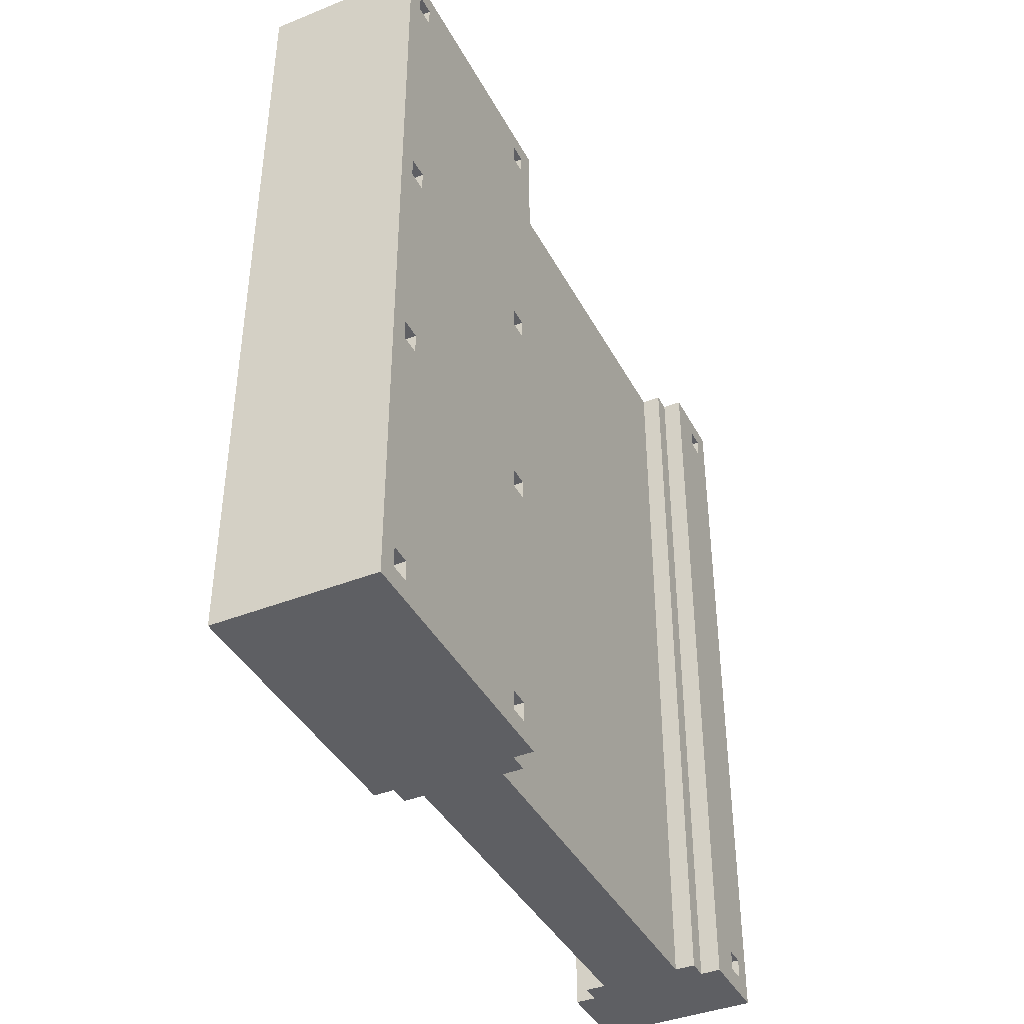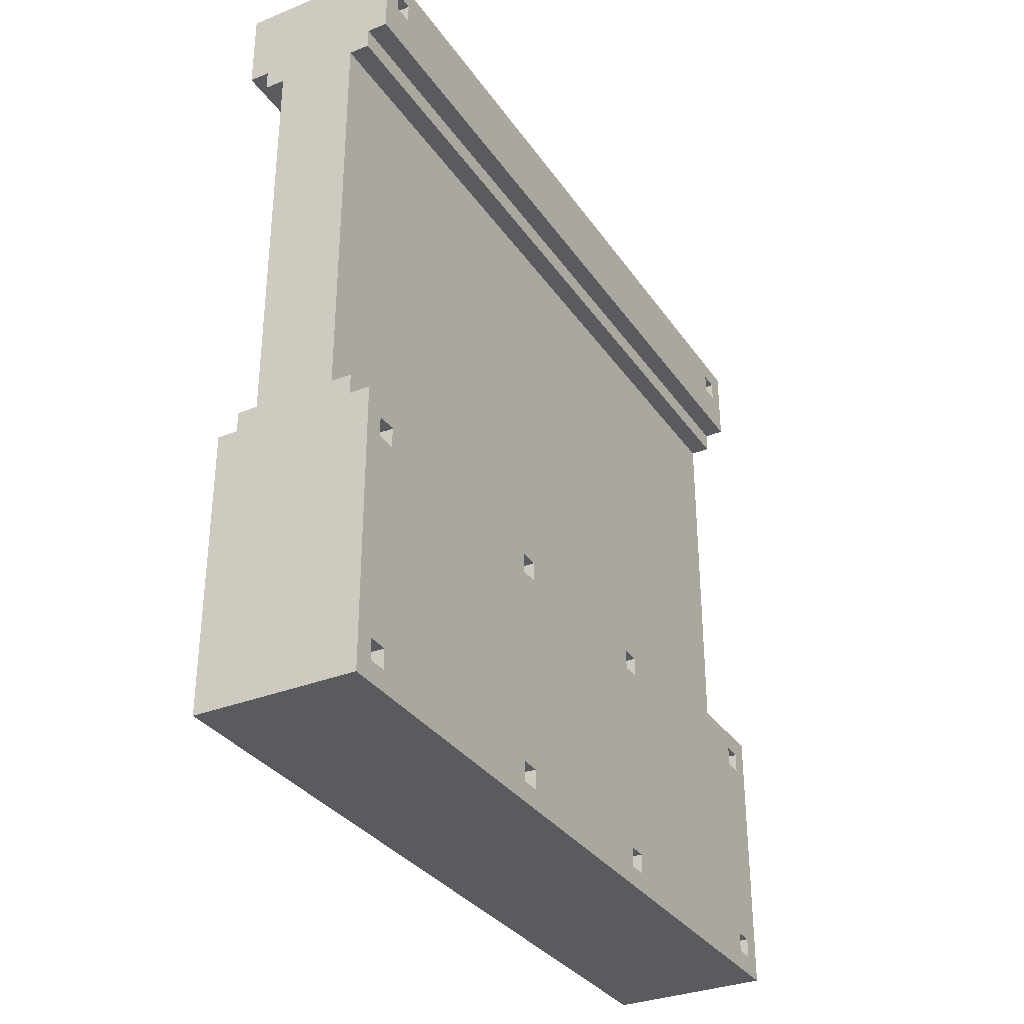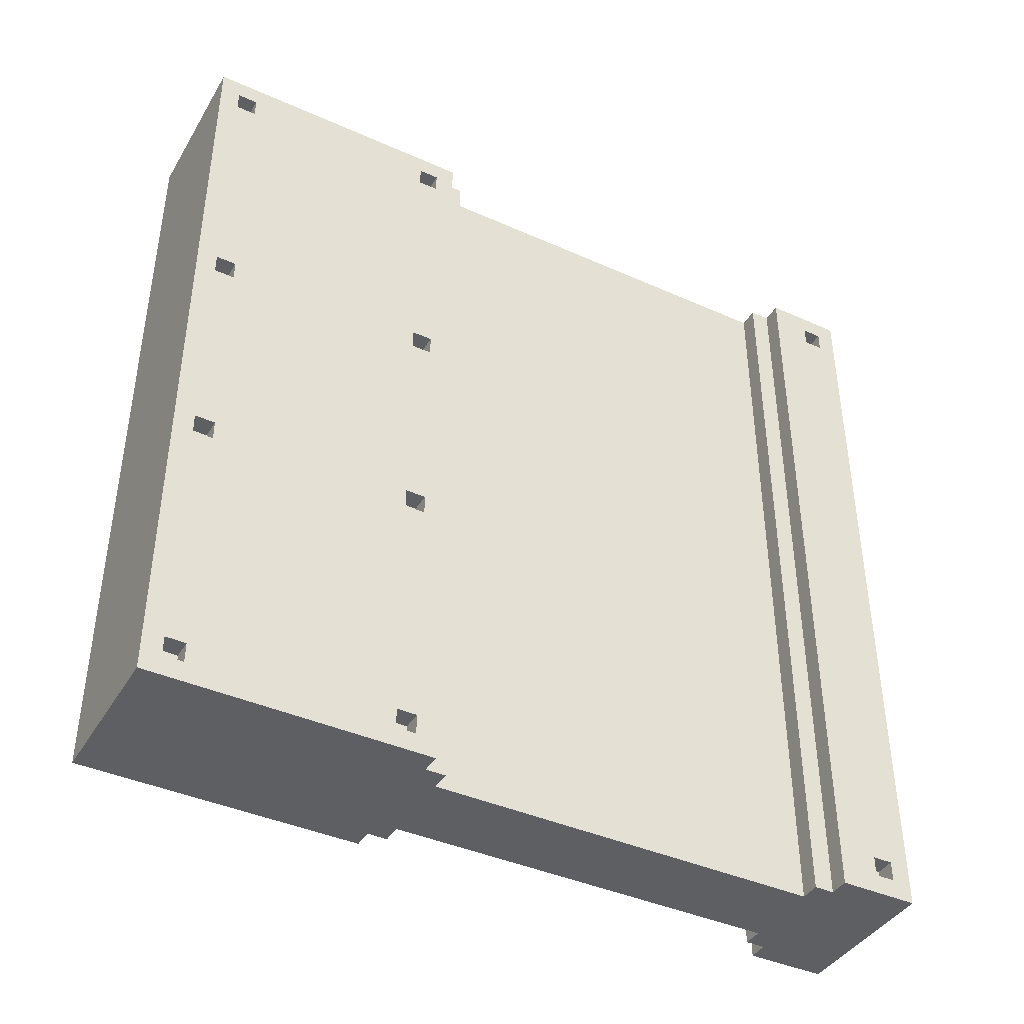
<metadata>
{"format":"obj","ext":"obj","renderer":"f3d","projection":"perspective","resolution":1024,"background":"white","views":[{"elev":-40.6,"azim":26.0,"up":"+Z"},{"elev":-32.7,"azim":29.0,"up":"+Y"},{"elev":-41.1,"azim":61.5,"up":"+Z"}]}
</metadata>
<code>
g wall3
v -4 0 20
v -4 0 -20
v -4 1 19
v -4 1 18
v -4 1 6
v -4 1 5
v -4 1 -5
v -4 1 -6
v -4 1 -18
v -4 1 -19
v -4 2 19
v -4 2 18
v -4 2 6
v -4 2 5
v -4 2 -5
v -4 2 -6
v -4 2 -18
v -4 2 -19
v -4 12 19
v -4 12 18
v -4 12 6
v -4 12 5
v -4 12 -5
v -4 12 -6
v -4 12 -18
v -4 12 -19
v -4 13 19
v -4 13 18
v -4 13 6
v -4 13 5
v -4 13 -5
v -4 13 -6
v -4 13 -18
v -4 13 -19
v -4 14 20
v -4 14 -20
v -4 36 20
v -4 36 -20
v -4 38 19
v -4 38 18
v -4 38 -18
v -4 38 -19
v -4 39 19
v -4 39 18
v -4 39 -18
v -4 39 -19
v -4 40 20
v -4 40 -20
v -3 1 19
v -3 1 18
v -3 1 6
v -3 1 5
v -3 1 -5
v -3 1 -6
v -3 1 -18
v -3 1 -19
v -3 2 19
v -3 2 18
v -3 2 6
v -3 2 5
v -3 2 -5
v -3 2 -6
v -3 2 -18
v -3 2 -19
v -3 12 19
v -3 12 18
v -3 12 6
v -3 12 5
v -3 12 -5
v -3 12 -6
v -3 12 -18
v -3 12 -19
v -3 13 19
v -3 13 18
v -3 13 6
v -3 13 5
v -3 13 -5
v -3 13 -6
v -3 13 -18
v -3 13 -19
v -3 14 20
v -3 14 -20
v -3 15 20
v -3 15 -20
v -3 35 20
v -3 35 -20
v -3 36 20
v -3 36 -20
v -3 38 19
v -3 38 18
v -3 38 -18
v -3 38 -19
v -3 39 19
v -3 39 18
v -3 39 -18
v -3 39 -19
v -2 5 11
v -2 5 10
v -2 5 -10
v -2 5 -11
v -2 6 11
v -2 6 10
v -2 6 -10
v -2 6 -11
v -2 15 20
v -2 15 -20
v -2 35 20
v -2 35 -20
v 3 5 11
v 3 5 10
v 3 5 -10
v 3 5 -11
v 3 6 11
v 3 6 10
v 3 6 -10
v 3 6 -11
v -3 5 11
v -3 5 10
v -3 5 -10
v -3 5 -11
v -3 6 11
v -3 6 10
v -3 6 -10
v -3 6 -11
v 2 5 11
v 2 5 10
v 2 5 -10
v 2 5 -11
v 2 6 11
v 2 6 10
v 2 6 -10
v 2 6 -11
v 2 15 20
v 2 15 -20
v 2 35 20
v 2 35 -20
v 3 1 19
v 3 1 18
v 3 1 6
v 3 1 5
v 3 1 -5
v 3 1 -6
v 3 1 -18
v 3 1 -19
v 3 2 19
v 3 2 18
v 3 2 6
v 3 2 5
v 3 2 -5
v 3 2 -6
v 3 2 -18
v 3 2 -19
v 3 12 19
v 3 12 18
v 3 12 6
v 3 12 5
v 3 12 -5
v 3 12 -6
v 3 12 -18
v 3 12 -19
v 3 13 19
v 3 13 18
v 3 13 6
v 3 13 5
v 3 13 -5
v 3 13 -6
v 3 13 -18
v 3 13 -19
v 3 14 20
v 3 14 -20
v 3 15 20
v 3 15 -20
v 3 35 20
v 3 35 -20
v 3 36 20
v 3 36 -20
v 3 38 19
v 3 38 18
v 3 38 -18
v 3 38 -19
v 3 39 19
v 3 39 18
v 3 39 -18
v 3 39 -19
v 4 0 20
v 4 0 -20
v 4 1 19
v 4 1 18
v 4 1 6
v 4 1 5
v 4 1 -5
v 4 1 -6
v 4 1 -18
v 4 1 -19
v 4 2 19
v 4 2 18
v 4 2 6
v 4 2 5
v 4 2 -5
v 4 2 -6
v 4 2 -18
v 4 2 -19
v 4 12 19
v 4 12 18
v 4 12 6
v 4 12 5
v 4 12 -5
v 4 12 -6
v 4 12 -18
v 4 12 -19
v 4 13 19
v 4 13 18
v 4 13 6
v 4 13 5
v 4 13 -5
v 4 13 -6
v 4 13 -18
v 4 13 -19
v 4 14 20
v 4 14 -20
v 4 36 20
v 4 36 -20
v 4 38 19
v 4 38 18
v 4 38 -18
v 4 38 -19
v 4 39 19
v 4 39 18
v 4 39 -18
v 4 39 -19
v 4 40 20
v 4 40 -20
v -4 0 20
v -4 14 20
v -4 36 20
v -4 40 20
v -3 14 20
v -3 15 20
v -3 35 20
v -3 36 20
v -3 40 20
v -2 0 20
v -2 14 20
v -2 15 20
v -2 35 20
v -2 36 20
v 2 0 20
v 2 14 20
v 2 15 20
v 2 35 20
v 2 36 20
v 3 14 20
v 3 15 20
v 3 35 20
v 3 36 20
v 3 40 20
v 4 0 20
v 4 14 20
v 4 36 20
v 4 40 20
v -4 1 18
v -4 2 18
v -4 12 18
v -4 13 18
v -4 38 18
v -4 39 18
v -3 1 18
v -3 2 18
v -3 12 18
v -3 13 18
v -3 38 18
v -3 39 18
v 3 1 18
v 3 2 18
v 3 12 18
v 3 13 18
v 3 38 18
v 3 39 18
v 4 1 18
v 4 2 18
v 4 12 18
v 4 13 18
v 4 38 18
v 4 39 18
v -3 5 10
v -3 6 10
v -2 5 10
v -2 6 10
v 2 5 10
v 2 6 10
v 3 5 10
v 3 6 10
v -4 1 5
v -4 2 5
v -4 12 5
v -4 13 5
v -3 1 5
v -3 2 5
v -3 12 5
v -3 13 5
v 3 1 5
v 3 2 5
v 3 12 5
v 3 13 5
v 4 1 5
v 4 2 5
v 4 12 5
v 4 13 5
v -4 1 -6
v -4 2 -6
v -4 12 -6
v -4 13 -6
v -3 1 -6
v -3 2 -6
v -3 12 -6
v -3 13 -6
v 3 1 -6
v 3 2 -6
v 3 12 -6
v 3 13 -6
v 4 1 -6
v 4 2 -6
v 4 12 -6
v 4 13 -6
v -3 5 -11
v -3 6 -11
v -2 5 -11
v -2 6 -11
v 2 5 -11
v 2 6 -11
v 3 5 -11
v 3 6 -11
v -4 1 -19
v -4 2 -19
v -4 12 -19
v -4 13 -19
v -4 38 -19
v -4 39 -19
v -3 1 -19
v -3 2 -19
v -3 12 -19
v -3 13 -19
v -3 38 -19
v -3 39 -19
v 3 1 -19
v 3 2 -19
v 3 12 -19
v 3 13 -19
v 3 38 -19
v 3 39 -19
v 4 1 -19
v 4 2 -19
v 4 12 -19
v 4 13 -19
v 4 38 -19
v 4 39 -19
v -4 1 19
v -4 2 19
v -4 12 19
v -4 13 19
v -4 38 19
v -4 39 19
v -3 1 19
v -3 2 19
v -3 12 19
v -3 13 19
v -3 38 19
v -3 39 19
v 3 1 19
v 3 2 19
v 3 12 19
v 3 13 19
v 3 38 19
v 3 39 19
v 4 1 19
v 4 2 19
v 4 12 19
v 4 13 19
v 4 38 19
v 4 39 19
v -3 5 11
v -3 6 11
v -2 5 11
v -2 6 11
v 2 5 11
v 2 6 11
v 3 5 11
v 3 6 11
v -4 1 6
v -4 2 6
v -4 12 6
v -4 13 6
v -3 1 6
v -3 2 6
v -3 12 6
v -3 13 6
v 3 1 6
v 3 2 6
v 3 12 6
v 3 13 6
v 4 1 6
v 4 2 6
v 4 12 6
v 4 13 6
v -4 1 -5
v -4 2 -5
v -4 12 -5
v -4 13 -5
v -3 1 -5
v -3 2 -5
v -3 12 -5
v -3 13 -5
v 3 1 -5
v 3 2 -5
v 3 12 -5
v 3 13 -5
v 4 1 -5
v 4 2 -5
v 4 12 -5
v 4 13 -5
v -3 5 -10
v -3 6 -10
v -2 5 -10
v -2 6 -10
v 2 5 -10
v 2 6 -10
v 3 5 -10
v 3 6 -10
v -4 1 -18
v -4 2 -18
v -4 12 -18
v -4 13 -18
v -4 38 -18
v -4 39 -18
v -3 1 -18
v -3 2 -18
v -3 12 -18
v -3 13 -18
v -3 38 -18
v -3 39 -18
v 3 1 -18
v 3 2 -18
v 3 12 -18
v 3 13 -18
v 3 38 -18
v 3 39 -18
v 4 1 -18
v 4 2 -18
v 4 12 -18
v 4 13 -18
v 4 38 -18
v 4 39 -18
v -4 0 -20
v -4 14 -20
v -4 36 -20
v -4 40 -20
v -3 14 -20
v -3 15 -20
v -3 35 -20
v -3 36 -20
v -3 40 -20
v -2 0 -20
v -2 14 -20
v -2 15 -20
v -2 35 -20
v -2 36 -20
v 2 0 -20
v 2 14 -20
v 2 15 -20
v 2 35 -20
v 2 36 -20
v 3 14 -20
v 3 15 -20
v 3 35 -20
v 3 36 -20
v 3 40 -20
v 4 0 -20
v 4 14 -20
v 4 36 -20
v 4 40 -20
v -4 0 20
v -2 0 20
v 2 0 20
v 4 0 20
v -4 0 -20
v -2 0 -20
v 2 0 -20
v 4 0 -20
v -4 2 19
v -3 2 19
v 3 2 19
v 4 2 19
v -4 2 18
v -3 2 18
v 3 2 18
v 4 2 18
v -4 2 6
v -3 2 6
v 3 2 6
v 4 2 6
v -4 2 5
v -3 2 5
v 3 2 5
v 4 2 5
v -4 2 -5
v -3 2 -5
v 3 2 -5
v 4 2 -5
v -4 2 -6
v -3 2 -6
v 3 2 -6
v 4 2 -6
v -4 2 -18
v -3 2 -18
v 3 2 -18
v 4 2 -18
v -4 2 -19
v -3 2 -19
v 3 2 -19
v 4 2 -19
v -3 6 11
v -2 6 11
v 2 6 11
v 3 6 11
v -3 6 10
v -2 6 10
v 2 6 10
v 3 6 10
v -3 6 -10
v -2 6 -10
v 2 6 -10
v 3 6 -10
v -3 6 -11
v -2 6 -11
v 2 6 -11
v 3 6 -11
v -4 13 19
v -3 13 19
v 3 13 19
v 4 13 19
v -4 13 18
v -3 13 18
v 3 13 18
v 4 13 18
v -4 13 6
v -3 13 6
v 3 13 6
v 4 13 6
v -4 13 5
v -3 13 5
v 3 13 5
v 4 13 5
v -4 13 -5
v -3 13 -5
v 3 13 -5
v 4 13 -5
v -4 13 -6
v -3 13 -6
v 3 13 -6
v 4 13 -6
v -4 13 -18
v -3 13 -18
v 3 13 -18
v 4 13 -18
v -4 13 -19
v -3 13 -19
v 3 13 -19
v 4 13 -19
v -3 35 20
v -2 35 20
v 2 35 20
v 3 35 20
v -3 35 -20
v -2 35 -20
v 2 35 -20
v 3 35 -20
v -4 36 20
v -3 36 20
v 3 36 20
v 4 36 20
v -4 36 -20
v -3 36 -20
v 3 36 -20
v 4 36 -20
v -4 39 19
v -3 39 19
v 3 39 19
v 4 39 19
v -4 39 18
v -3 39 18
v 3 39 18
v 4 39 18
v -4 39 -18
v -3 39 -18
v 3 39 -18
v 4 39 -18
v -4 39 -19
v -3 39 -19
v 3 39 -19
v 4 39 -19
v -4 1 19
v -3 1 19
v 3 1 19
v 4 1 19
v -4 1 18
v -3 1 18
v 3 1 18
v 4 1 18
v -4 1 6
v -3 1 6
v 3 1 6
v 4 1 6
v -4 1 5
v -3 1 5
v 3 1 5
v 4 1 5
v -4 1 -5
v -3 1 -5
v 3 1 -5
v 4 1 -5
v -4 1 -6
v -3 1 -6
v 3 1 -6
v 4 1 -6
v -4 1 -18
v -3 1 -18
v 3 1 -18
v 4 1 -18
v -4 1 -19
v -3 1 -19
v 3 1 -19
v 4 1 -19
v -3 5 11
v -2 5 11
v 2 5 11
v 3 5 11
v -3 5 10
v -2 5 10
v 2 5 10
v 3 5 10
v -3 5 -10
v -2 5 -10
v 2 5 -10
v 3 5 -10
v -3 5 -11
v -2 5 -11
v 2 5 -11
v 3 5 -11
v -4 12 19
v -3 12 19
v 3 12 19
v 4 12 19
v -4 12 18
v -3 12 18
v 3 12 18
v 4 12 18
v -4 12 6
v -3 12 6
v 3 12 6
v 4 12 6
v -4 12 5
v -3 12 5
v 3 12 5
v 4 12 5
v -4 12 -5
v -3 12 -5
v 3 12 -5
v 4 12 -5
v -4 12 -6
v -3 12 -6
v 3 12 -6
v 4 12 -6
v -4 12 -18
v -3 12 -18
v 3 12 -18
v 4 12 -18
v -4 12 -19
v -3 12 -19
v 3 12 -19
v 4 12 -19
v -4 14 20
v -3 14 20
v 3 14 20
v 4 14 20
v -4 14 -20
v -3 14 -20
v 3 14 -20
v 4 14 -20
v -3 15 20
v -2 15 20
v 2 15 20
v 3 15 20
v -3 15 -20
v -2 15 -20
v 2 15 -20
v 3 15 -20
v -4 38 19
v -3 38 19
v 3 38 19
v 4 38 19
v -4 38 18
v -3 38 18
v 3 38 18
v 4 38 18
v -4 38 -18
v -3 38 -18
v 3 38 -18
v 4 38 -18
v -4 38 -19
v -3 38 -19
v 3 38 -19
v 4 38 -19
v -4 40 20
v -3 40 20
v 3 40 20
v 4 40 20
v -4 40 -20
v -3 40 -20
v 3 40 -20
v 4 40 -20
f 3 2 1
f 4 2 3
f 5 2 4
f 6 2 5
f 7 2 6
f 8 2 7
f 9 2 8
f 10 2 9
f 11 3 1
f 12 5 4
f 13 5 12
f 14 7 6
f 15 7 14
f 16 9 8
f 17 9 16
f 18 2 10
f 19 17 16
f 19 18 17
f 19 15 14
f 19 11 1
f 19 16 15
f 19 13 12
f 19 14 13
f 19 12 11
f 20 18 19
f 21 18 20
f 22 18 21
f 23 18 22
f 24 18 23
f 25 18 24
f 26 2 18
f 26 18 25
f 27 19 1
f 28 21 20
f 29 21 28
f 30 23 22
f 31 23 30
f 32 25 24
f 33 25 32
f 34 2 26
f 35 31 30
f 35 34 33
f 35 33 32
f 35 29 28
f 35 32 31
f 35 27 1
f 35 30 29
f 35 28 27
f 36 2 34
f 36 34 35
f 39 38 37
f 40 38 39
f 41 38 40
f 42 38 41
f 43 39 37
f 44 41 40
f 45 41 44
f 46 38 42
f 47 45 44
f 47 46 45
f 47 43 37
f 47 44 43
f 48 38 46
f 48 46 47
f 57 50 49
f 58 50 57
f 59 52 51
f 60 52 59
f 61 54 53
f 62 54 61
f 63 56 55
f 64 56 63
f 73 66 65
f 74 66 73
f 75 68 67
f 76 68 75
f 77 70 69
f 78 70 77
f 79 72 71
f 80 72 79
f 83 82 81
f 84 82 83
f 87 86 85
f 88 86 87
f 93 90 89
f 94 90 93
f 95 92 91
f 96 92 95
f 101 98 97
f 102 98 101
f 103 100 99
f 104 100 103
f 107 106 105
f 108 106 107
f 113 110 109
f 114 110 113
f 115 112 111
f 116 112 115
f 117 118 121
f 121 118 122
f 119 120 123
f 123 120 124
f 125 126 129
f 129 126 130
f 127 128 131
f 131 128 132
f 133 134 135
f 135 134 136
f 137 138 145
f 145 138 146
f 139 140 147
f 147 140 148
f 141 142 149
f 149 142 150
f 143 144 151
f 151 144 152
f 153 154 161
f 161 154 162
f 155 156 163
f 163 156 164
f 157 158 165
f 165 158 166
f 159 160 167
f 167 160 168
f 169 170 171
f 171 170 172
f 173 174 175
f 175 174 176
f 177 178 181
f 181 178 182
f 179 180 183
f 183 180 184
f 185 186 187
f 187 186 188
f 188 186 189
f 189 186 190
f 190 186 191
f 191 186 192
f 192 186 193
f 193 186 194
f 185 187 195
f 188 189 196
f 196 189 197
f 190 191 198
f 198 191 199
f 192 193 200
f 200 193 201
f 194 186 202
f 200 201 203
f 201 202 203
f 198 199 203
f 185 195 203
f 199 200 203
f 196 197 203
f 197 198 203
f 195 196 203
f 203 202 204
f 204 202 205
f 205 202 206
f 206 202 207
f 207 202 208
f 208 202 209
f 202 186 210
f 209 202 210
f 185 203 211
f 204 205 212
f 212 205 213
f 206 207 214
f 214 207 215
f 208 209 216
f 216 209 217
f 210 186 218
f 214 215 219
f 217 218 219
f 216 217 219
f 212 213 219
f 215 216 219
f 185 211 219
f 213 214 219
f 211 212 219
f 218 186 220
f 219 218 220
f 221 222 223
f 223 222 224
f 224 222 225
f 225 222 226
f 221 223 227
f 224 225 228
f 228 225 229
f 226 222 230
f 228 229 231
f 229 230 231
f 221 227 231
f 227 228 231
f 230 222 232
f 231 230 232
f 237 234 233
f 240 236 235
f 241 236 240
f 242 237 233
f 243 238 237
f 243 237 242
f 244 238 243
f 245 240 239
f 246 241 240
f 246 240 245
f 247 244 243
f 247 245 244
f 247 246 245
f 247 243 242
f 248 246 247
f 249 246 248
f 250 246 249
f 251 241 246
f 251 246 250
f 252 248 247
f 252 249 248
f 253 249 252
f 254 251 250
f 255 241 251
f 255 251 254
f 256 241 255
f 257 252 247
f 258 252 257
f 259 256 255
f 260 256 259
f 267 262 261
f 268 262 267
f 269 264 263
f 270 264 269
f 271 266 265
f 272 266 271
f 279 274 273
f 280 274 279
f 281 276 275
f 282 276 281
f 283 278 277
f 284 278 283
f 287 286 285
f 288 286 287
f 291 290 289
f 292 290 291
f 297 294 293
f 298 294 297
f 299 296 295
f 300 296 299
f 305 302 301
f 306 302 305
f 307 304 303
f 308 304 307
f 313 310 309
f 314 310 313
f 315 312 311
f 316 312 315
f 321 318 317
f 322 318 321
f 323 320 319
f 324 320 323
f 327 326 325
f 328 326 327
f 331 330 329
f 332 330 331
f 339 334 333
f 340 334 339
f 341 336 335
f 342 336 341
f 343 338 337
f 344 338 343
f 351 346 345
f 352 346 351
f 353 348 347
f 354 348 353
f 355 350 349
f 356 350 355
f 357 358 363
f 363 358 364
f 359 360 365
f 365 360 366
f 361 362 367
f 367 362 368
f 369 370 375
f 375 370 376
f 371 372 377
f 377 372 378
f 373 374 379
f 379 374 380
f 381 382 383
f 383 382 384
f 385 386 387
f 387 386 388
f 389 390 393
f 393 390 394
f 391 392 395
f 395 392 396
f 397 398 401
f 401 398 402
f 399 400 403
f 403 400 404
f 405 406 409
f 409 406 410
f 407 408 411
f 411 408 412
f 413 414 417
f 417 414 418
f 415 416 419
f 419 416 420
f 421 422 423
f 423 422 424
f 425 426 427
f 427 426 428
f 429 430 435
f 435 430 436
f 431 432 437
f 437 432 438
f 433 434 439
f 439 434 440
f 441 442 447
f 447 442 448
f 443 444 449
f 449 444 450
f 445 446 451
f 451 446 452
f 453 454 457
f 455 456 460
f 460 456 461
f 453 457 462
f 457 458 463
f 462 457 463
f 463 458 464
f 459 460 465
f 460 461 466
f 465 460 466
f 463 464 467
f 464 465 467
f 465 466 467
f 462 463 467
f 467 466 468
f 468 466 469
f 469 466 470
f 466 461 471
f 470 466 471
f 467 468 472
f 468 469 472
f 472 469 473
f 470 471 474
f 471 461 475
f 474 471 475
f 475 461 476
f 467 472 477
f 477 472 478
f 475 476 479
f 479 476 480
f 485 482 481
f 486 483 482
f 486 482 485
f 487 484 483
f 487 483 486
f 488 484 487
f 493 490 489
f 494 490 493
f 495 492 491
f 496 492 495
f 501 498 497
f 502 498 501
f 503 500 499
f 504 500 503
f 509 506 505
f 510 506 509
f 511 508 507
f 512 508 511
f 517 514 513
f 518 514 517
f 519 516 515
f 520 516 519
f 525 522 521
f 526 522 525
f 527 524 523
f 528 524 527
f 533 530 529
f 534 530 533
f 535 532 531
f 536 532 535
f 541 538 537
f 542 538 541
f 543 540 539
f 544 540 543
f 549 546 545
f 550 546 549
f 551 548 547
f 552 548 551
f 557 554 553
f 558 554 557
f 559 556 555
f 560 556 559
f 565 562 561
f 566 562 565
f 567 564 563
f 568 564 567
f 573 570 569
f 574 570 573
f 575 572 571
f 576 572 575
f 581 578 577
f 582 578 581
f 583 580 579
f 584 580 583
f 589 586 585
f 590 586 589
f 591 588 587
f 592 588 591
f 597 594 593
f 598 594 597
f 599 596 595
f 600 596 599
f 601 602 605
f 605 602 606
f 603 604 607
f 607 604 608
f 609 610 613
f 613 610 614
f 611 612 615
f 615 612 616
f 617 618 621
f 621 618 622
f 619 620 623
f 623 620 624
f 625 626 629
f 629 626 630
f 627 628 631
f 631 628 632
f 633 634 637
f 637 634 638
f 635 636 639
f 639 636 640
f 641 642 645
f 645 642 646
f 643 644 647
f 647 644 648
f 649 650 653
f 653 650 654
f 651 652 655
f 655 652 656
f 657 658 661
f 661 658 662
f 659 660 663
f 663 660 664
f 665 666 669
f 669 666 670
f 667 668 671
f 671 668 672
f 673 674 677
f 677 674 678
f 675 676 679
f 679 676 680
f 681 682 685
f 685 682 686
f 683 684 687
f 687 684 688
f 689 690 693
f 693 690 694
f 691 692 695
f 695 692 696
f 697 698 701
f 701 698 702
f 699 700 703
f 703 700 704
f 705 706 709
f 709 706 710
f 707 708 711
f 711 708 712
f 713 714 717
f 714 715 718
f 717 714 718
f 715 716 719
f 718 715 719
f 719 716 720

</code>
